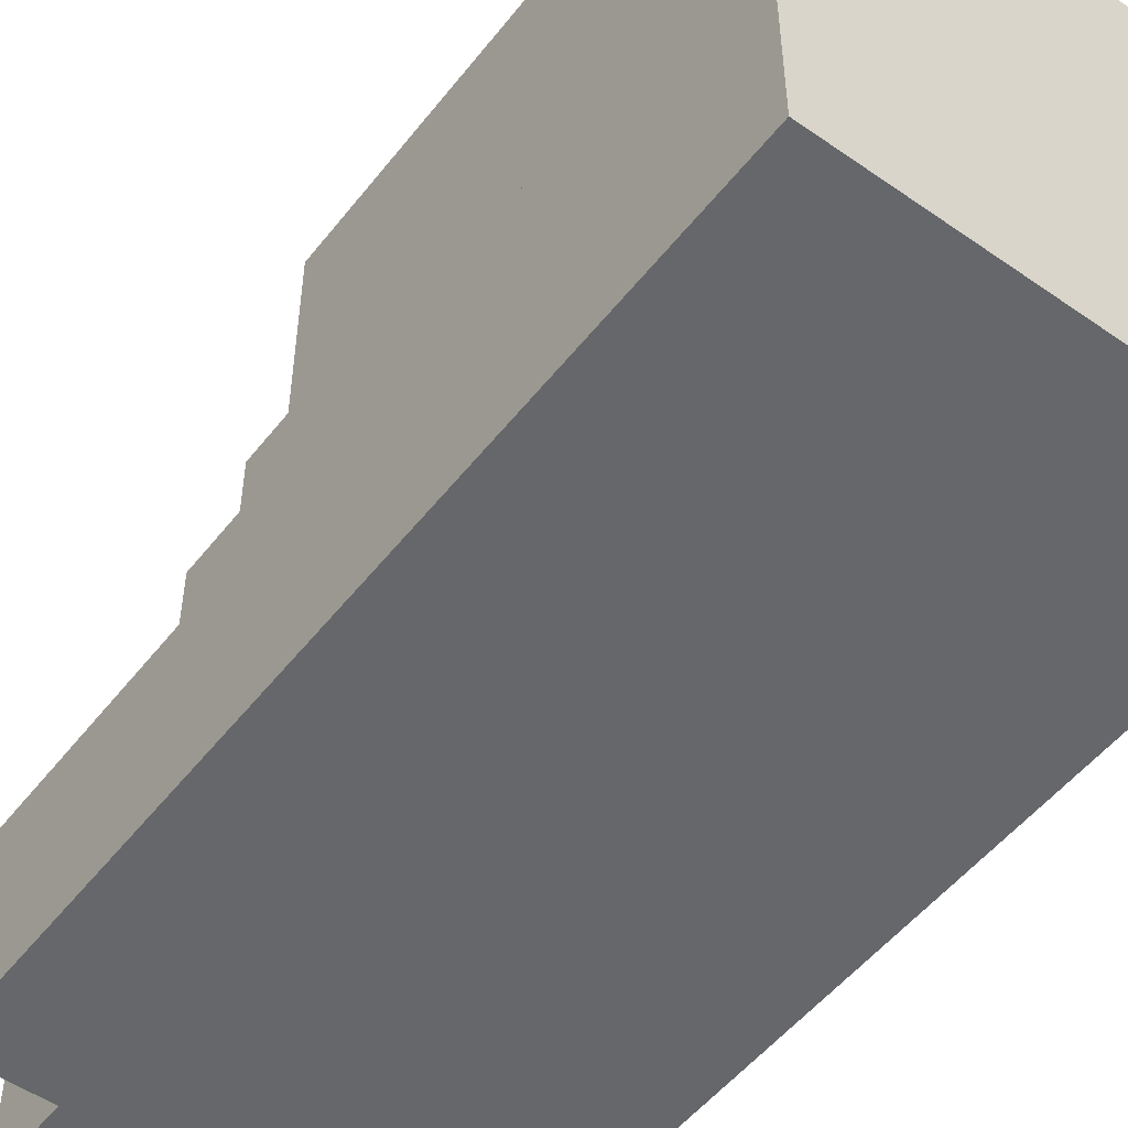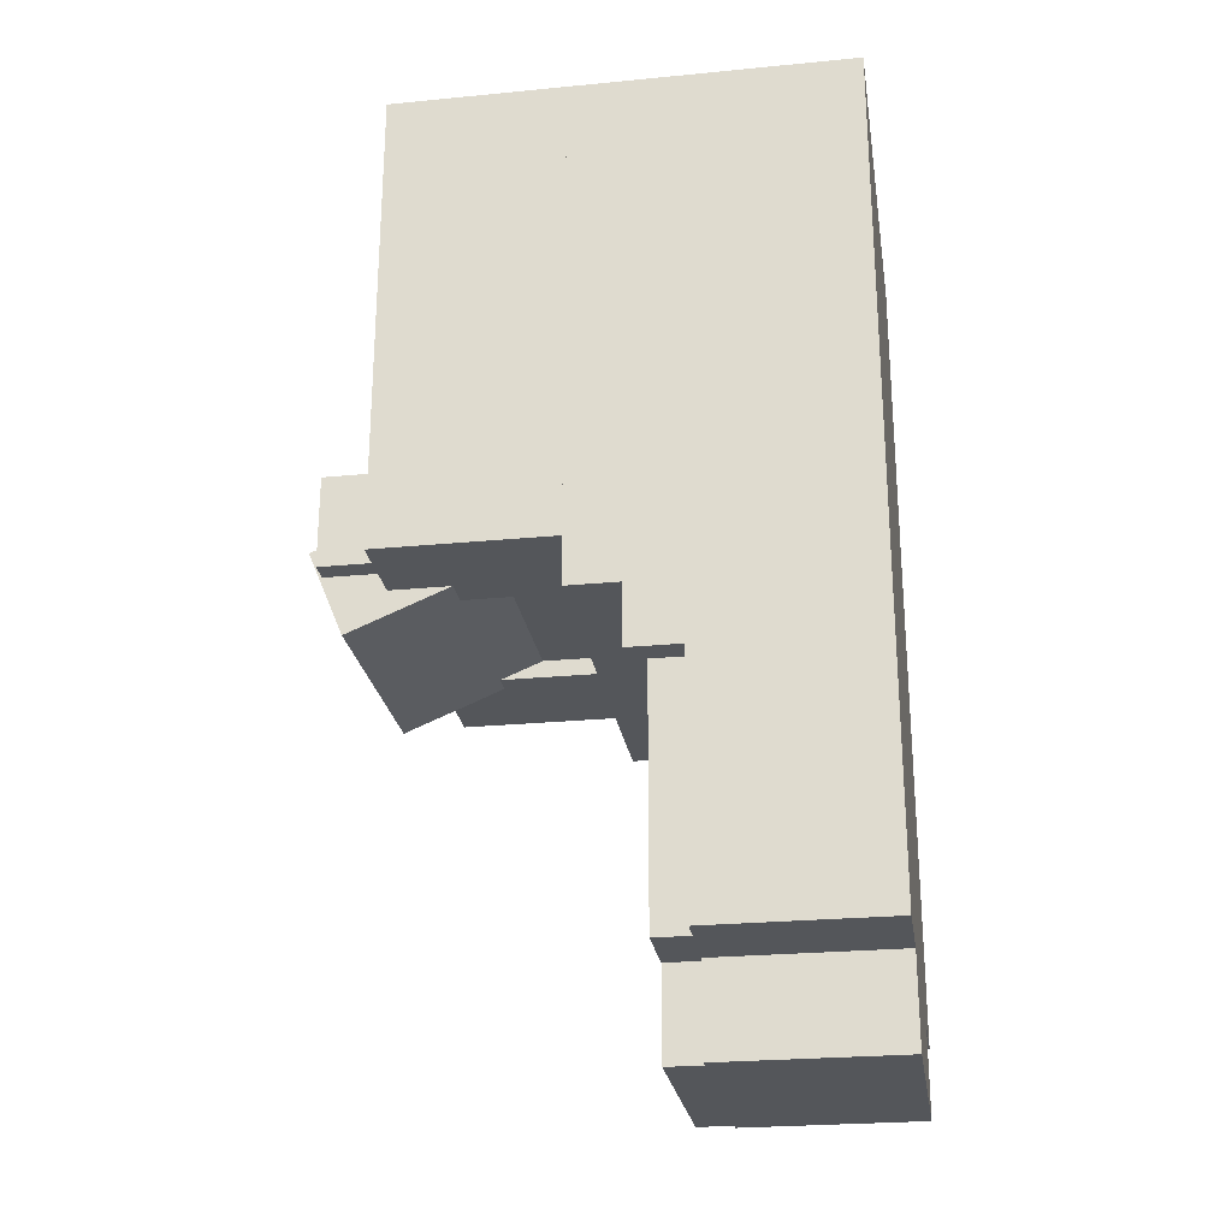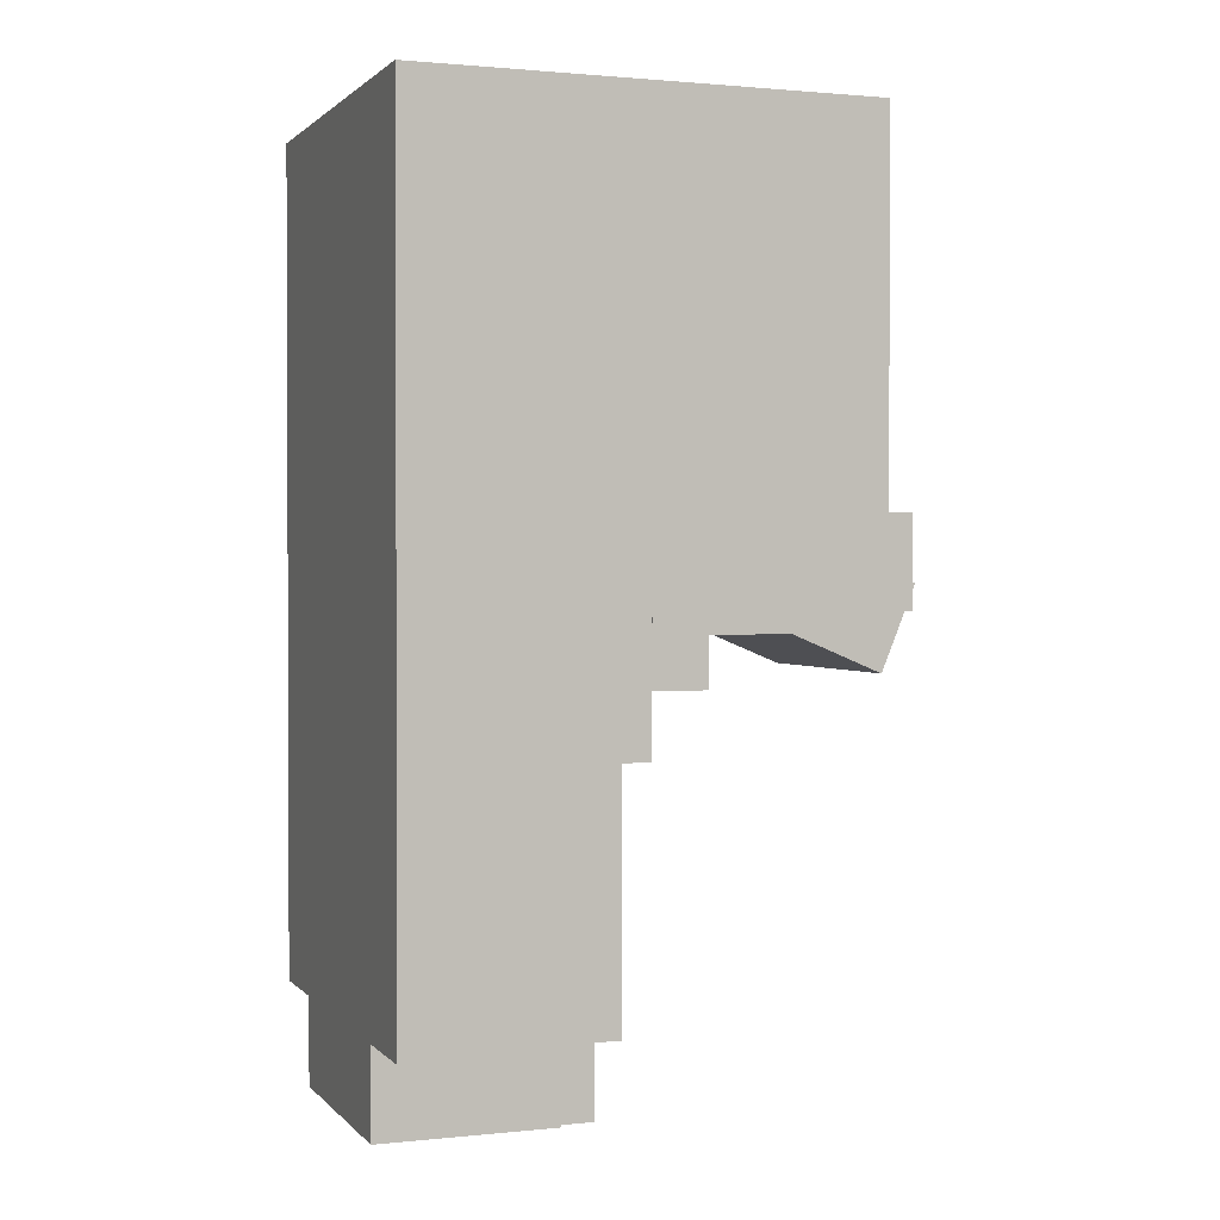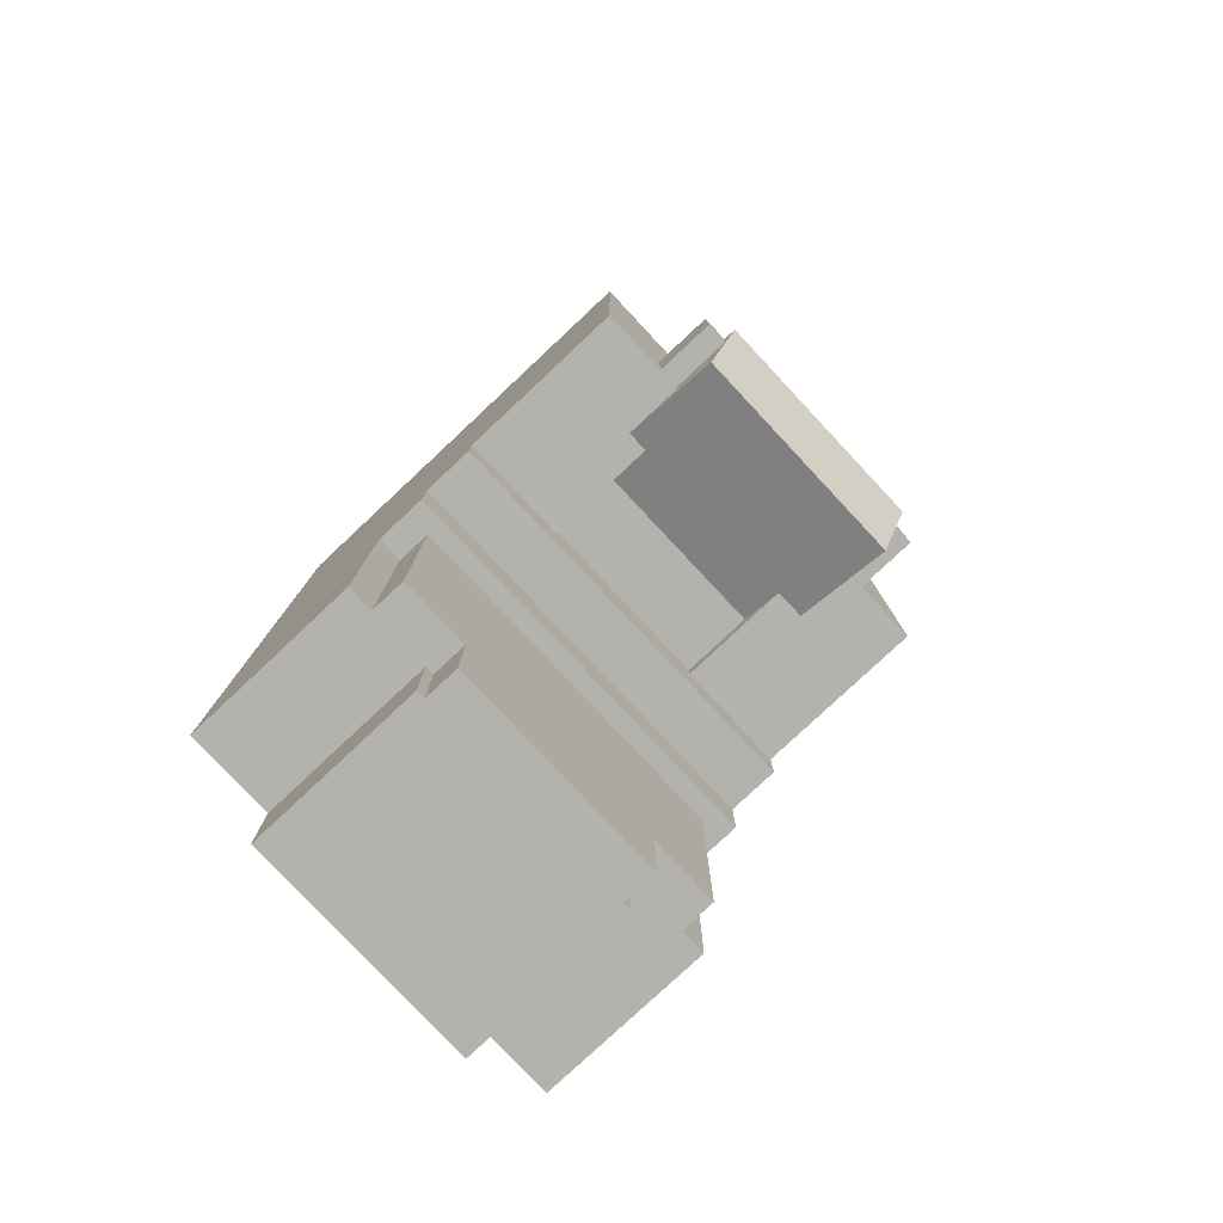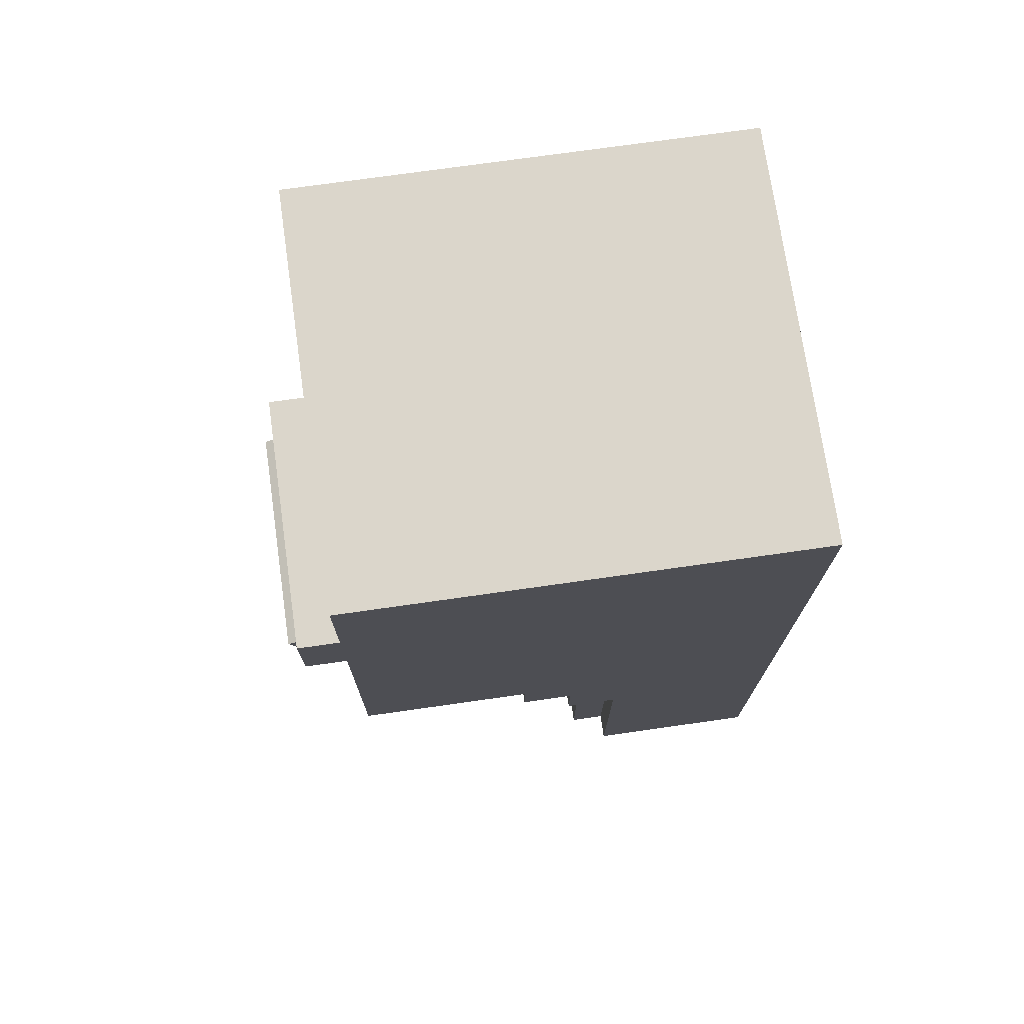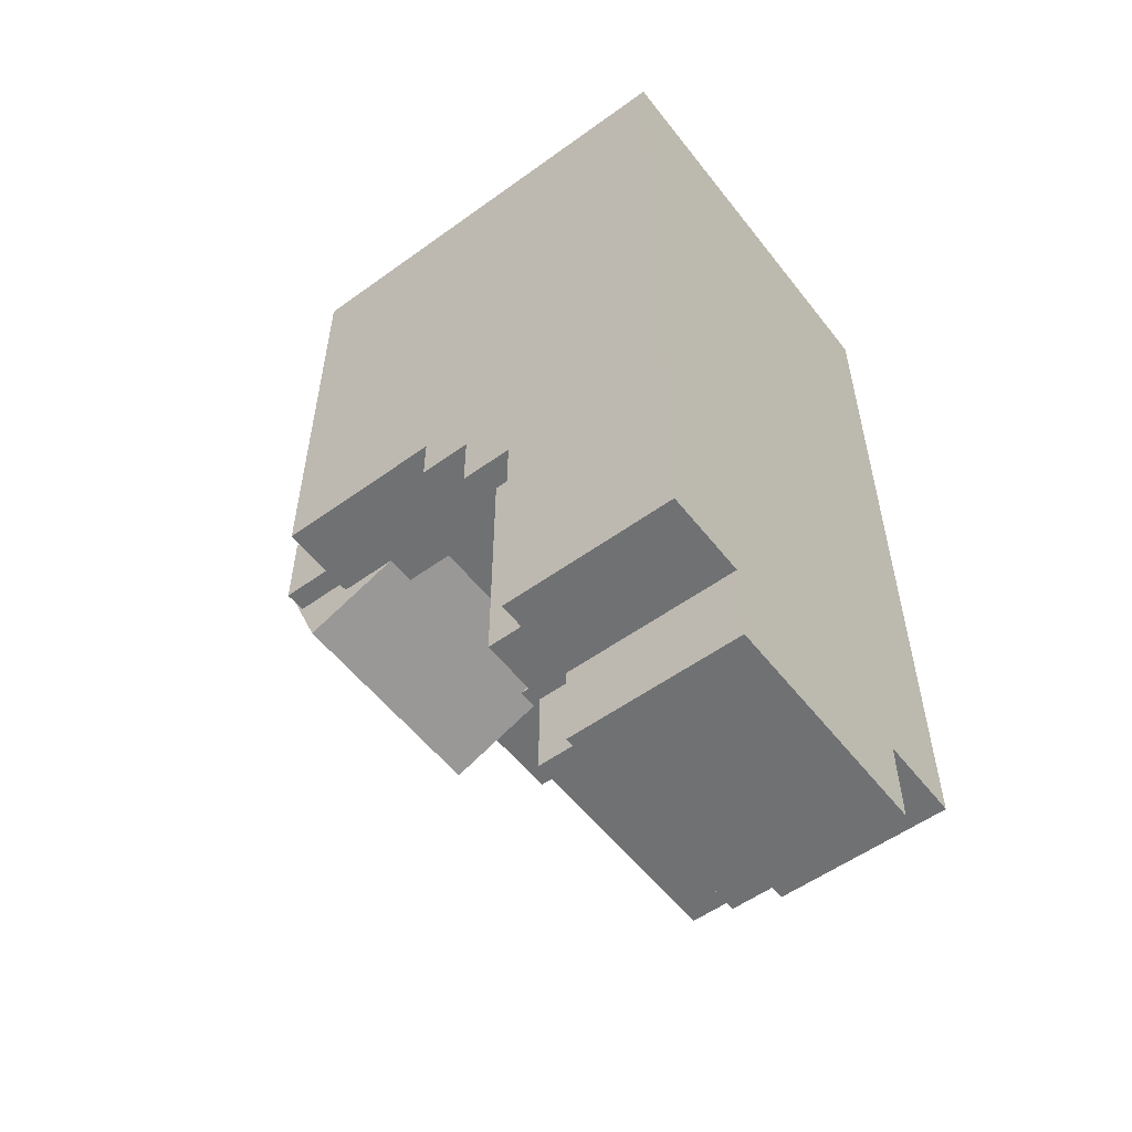
<metadata>
{"format":"obj","ext":"obj","renderer":"f3d","projection":"perspective","resolution":1024,"background":"white","views":[{"elev":-52.0,"azim":-37.0,"up":"+Y"},{"elev":-25.1,"azim":-81.1,"up":"+Z"},{"elev":1.3,"azim":69.6,"up":"+Z"},{"elev":-79.5,"azim":133.1,"up":"+Z"},{"elev":73.5,"azim":-98.1,"up":"+Z"},{"elev":-55.2,"azim":-52.7,"up":"+Z"}]}
</metadata>
<code>
o cube
v 0.2719 -0.35 -0.2
v 0.2719 -0.35 -0.375
v 0.2719 -0.375 -0.2
v 0.2719 -0.375 -0.375
v 0.01562 -0.35 -0.375
v 0.01562 -0.35 -0.2
v 0.01562 -0.375 -0.375
v 0.01562 -0.375 -0.2
f 4 7 5 2
f 3 4 2 1
f 8 3 1 6
f 7 8 6 5
f 6 1 2 5
f 7 4 3 8
o cube
v 0.2906 -0.3375 0.2188
v 0.2906 -0.3375 -0.2
v 0.2906 -0.375 0.2188
v 0.2906 -0.375 -0.2
v -0.003125 -0.3375 -0.2
v -0.003125 -0.3375 0.2188
v -0.003125 -0.375 -0.2
v -0.003125 -0.375 0.2188
f 12 15 13 10
f 11 12 10 9
f 16 11 9 14
f 15 16 14 13
f 14 9 10 13
f 15 12 11 16
o cube
v 0.2906 -0.175 0.2188
v 0.2906 -0.175 -0.1219
v 0.2906 -0.3 0.2188
v 0.2906 -0.3 -0.1219
v 0.2094 -0.175 -0.1219
v 0.2094 -0.175 0.2188
v 0.2094 -0.3 -0.1219
v 0.2094 -0.3 0.2188
f 20 23 21 18
f 19 20 18 17
f 24 19 17 22
f 23 24 22 21
f 22 17 18 21
f 23 20 19 24
o cube
v 0.2406 -0.1313 -0.04375
v 0.2406 -0.1313 -0.1094
v 0.2406 -0.3 -0.04375
v 0.2406 -0.3 -0.1094
v 0.04062 -0.1313 -0.1094
v 0.04062 -0.1313 -0.04375
v 0.04062 -0.3 -0.1094
v 0.04062 -0.3 -0.04375
f 28 31 29 26
f 27 28 26 25
f 32 27 25 30
f 31 32 30 29
f 30 25 26 29
f 31 28 27 32
o cube
v 0.07812 -0.175 0.2188
v 0.07812 -0.175 -0.1219
v 0.07812 -0.3 0.2188
v 0.07812 -0.3 -0.1219
v -0.003125 -0.175 -0.1219
v -0.003125 -0.175 0.2188
v -0.003125 -0.3 -0.1219
v -0.003125 -0.3 0.2188
f 36 39 37 34
f 35 36 34 33
f 40 35 33 38
f 39 40 38 37
f 38 33 34 37
f 39 36 35 40
o cube
v 0.2906 -0.3 0.2188
v 0.2906 -0.3 -0.1562
v 0.2906 -0.3375 0.2188
v 0.2906 -0.3375 -0.1562
v -0.003125 -0.3 -0.1562
v -0.003125 -0.3 0.2188
v -0.003125 -0.3375 -0.1562
v -0.003125 -0.3375 0.2188
f 44 47 45 42
f 43 44 42 41
f 48 43 41 46
f 47 48 46 45
f 46 41 42 45
f 47 44 43 48
o cube
v 0.2094 -0.175 0.2188
v 0.2094 -0.175 0.1281
v 0.2094 -0.3 0.2188
v 0.2094 -0.3 0.1281
v 0.07812 -0.175 0.1281
v 0.07812 -0.175 0.2188
v 0.07812 -0.3 0.1281
v 0.07812 -0.3 0.2188
f 52 55 53 50
f 51 52 50 49
f 56 51 49 54
f 55 56 54 53
f 54 49 50 53
f 55 52 51 56
o cube
v 0.225 -0.1213 -0.09101
v 0.225 -0.1464 -0.1516
v 0.225 -0.2628 -0.03241
v 0.225 -0.2879 -0.09304
v 0.05625 -0.1464 -0.1516
v 0.05625 -0.1213 -0.09101
v 0.05625 -0.2879 -0.09304
v 0.05625 -0.2628 -0.03241
f 60 63 61 58
f 59 60 58 57
f 64 59 57 62
f 63 64 62 61
f 62 57 58 61
f 63 60 59 64
o cube
v 0.2906 -0.375 0.2188
v 0.2906 -0.375 -0.375
v 0.2906 -0.5 0.2188
v 0.2906 -0.5 -0.375
v -0.003125 -0.375 -0.375
v -0.003125 -0.375 0.2188
v -0.003125 -0.5 -0.375
v -0.003125 -0.5 0.2188
f 68 71 69 66
f 67 68 66 65
f 72 67 65 70
f 71 72 70 69
f 70 65 66 69
f 71 68 67 72
o cube
v 0.2219 -0.35 -0.375
v 0.2219 -0.35 -0.4375
v 0.2219 -0.375 -0.375
v 0.2219 -0.375 -0.4375
v 0.06562 -0.35 -0.4375
v 0.06562 -0.35 -0.375
v 0.06562 -0.375 -0.4375
v 0.06562 -0.375 -0.375
f 76 79 77 74
f 75 76 74 73
f 80 75 73 78
f 79 80 78 77
f 78 73 74 77
f 79 76 75 80
o cube
v 0.2281 -0.375 -0.375
v 0.2281 -0.375 -0.4375
v 0.2281 -0.5 -0.375
v 0.2281 -0.5 -0.4375
v 0.05937 -0.375 -0.4375
v 0.05937 -0.375 -0.375
v 0.05937 -0.5 -0.4375
v 0.05937 -0.5 -0.375
f 84 87 85 82
f 83 84 82 81
f 88 83 81 86
f 87 88 86 85
f 86 81 82 85
f 87 84 83 88

</code>
